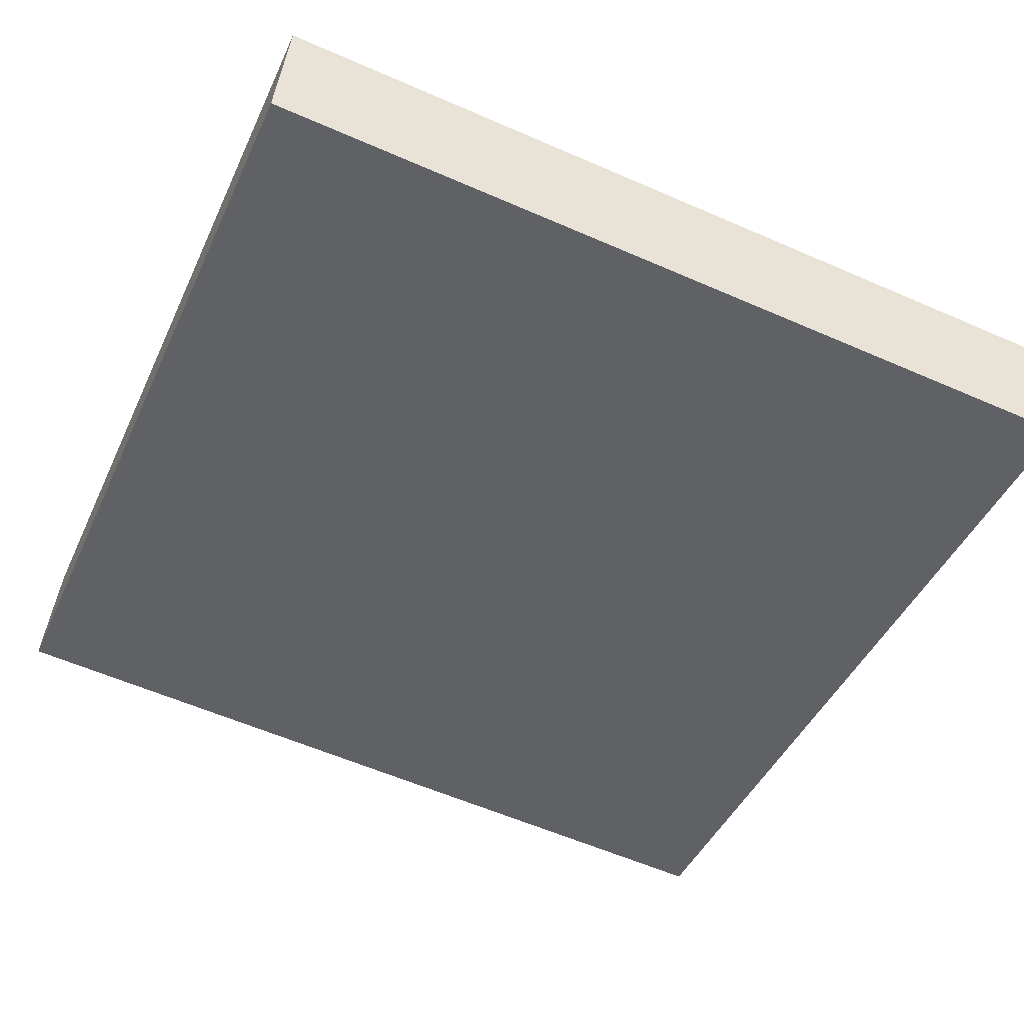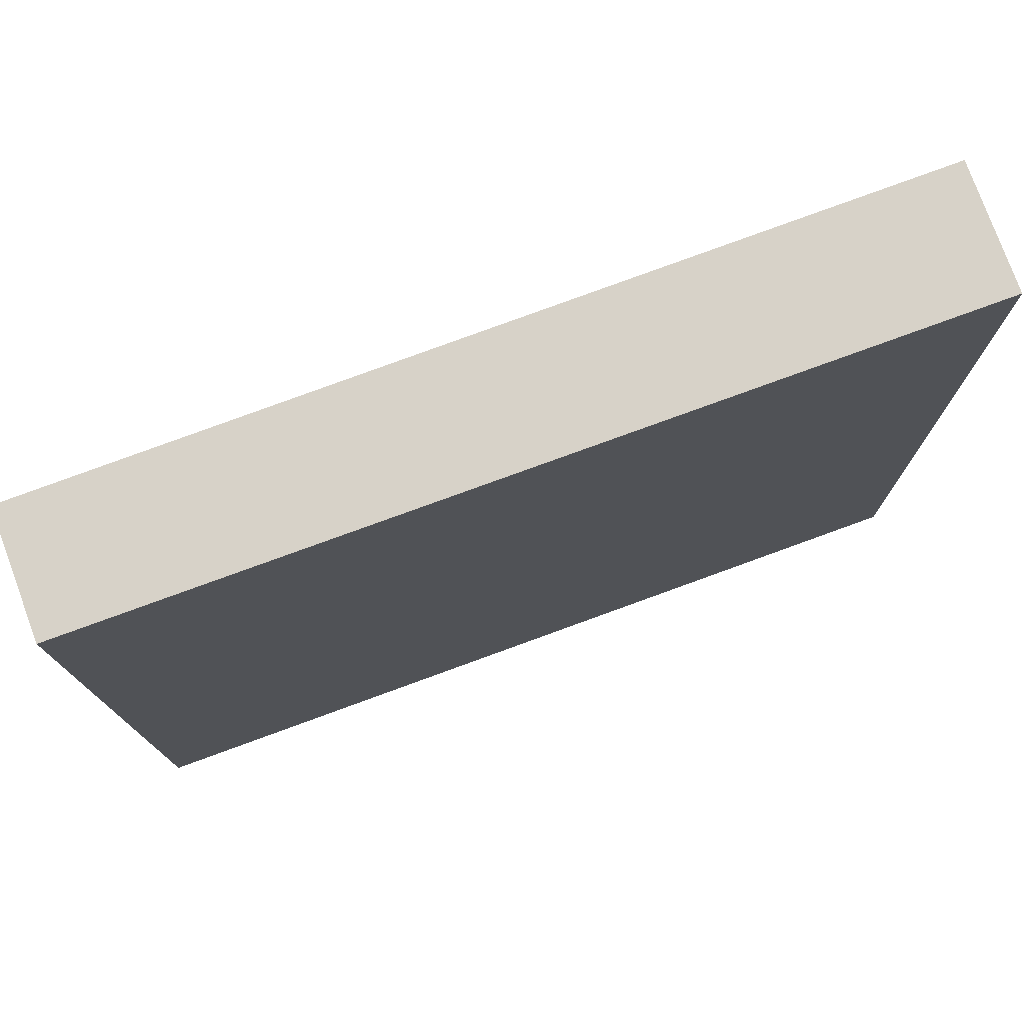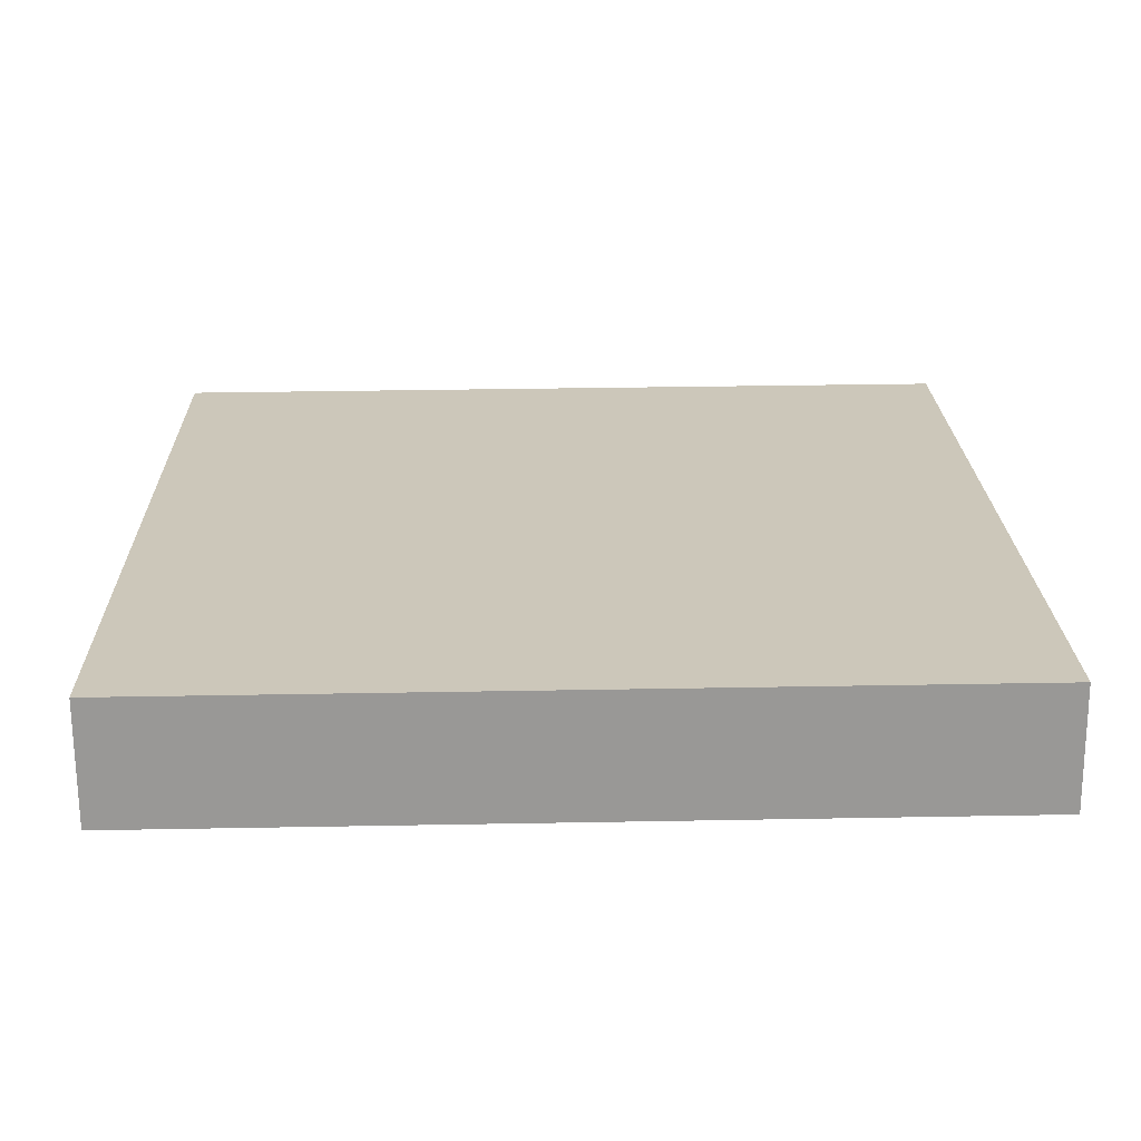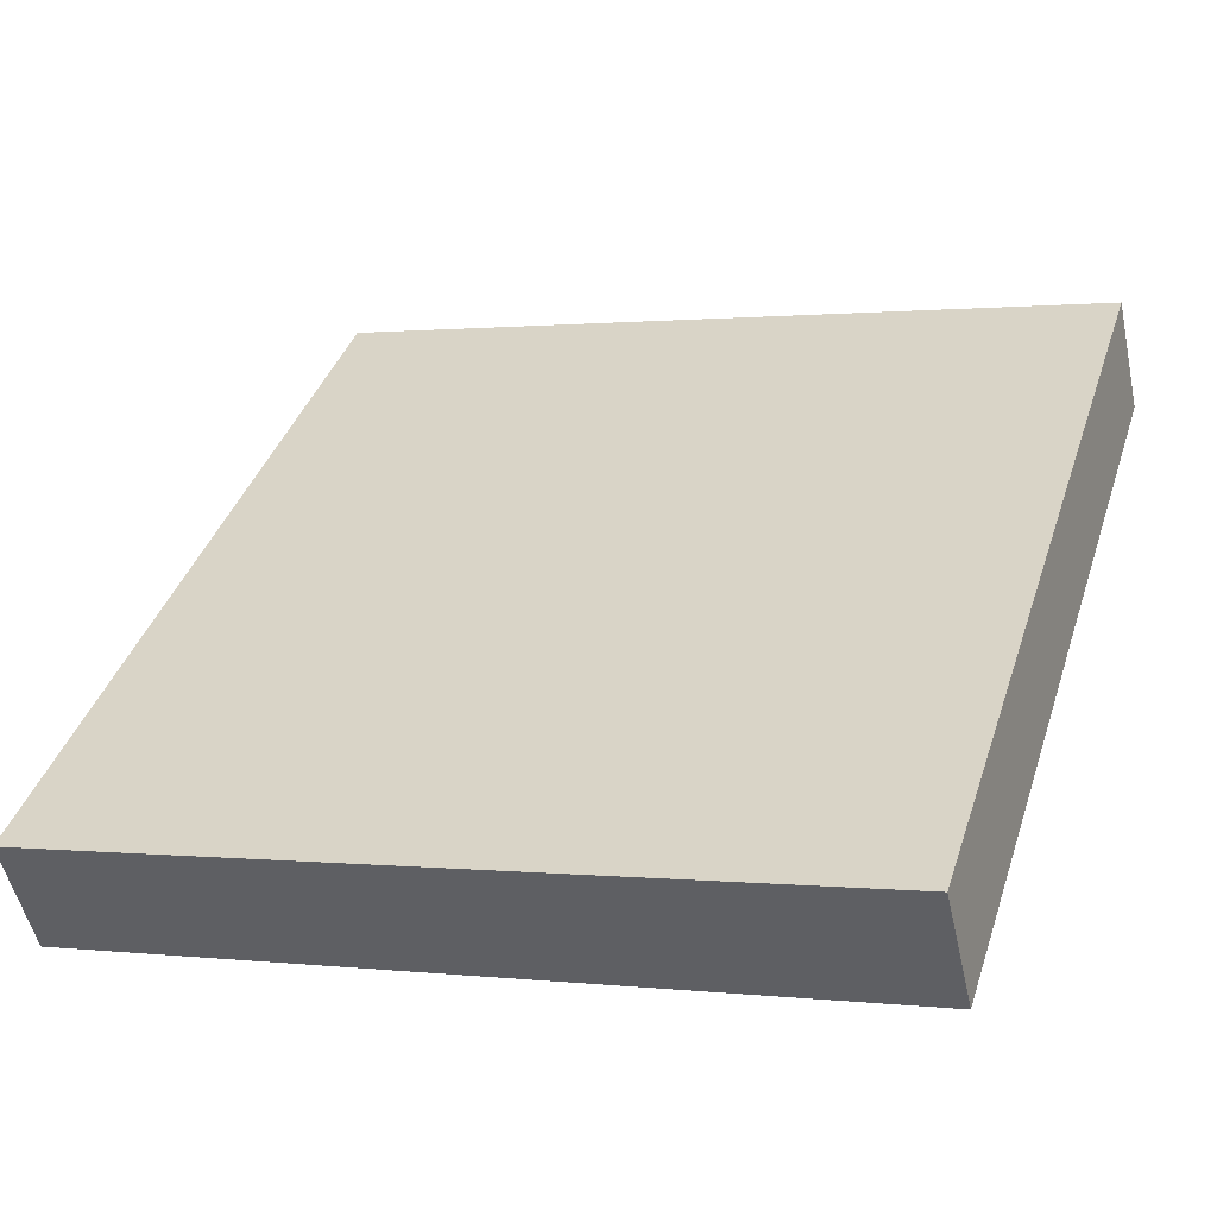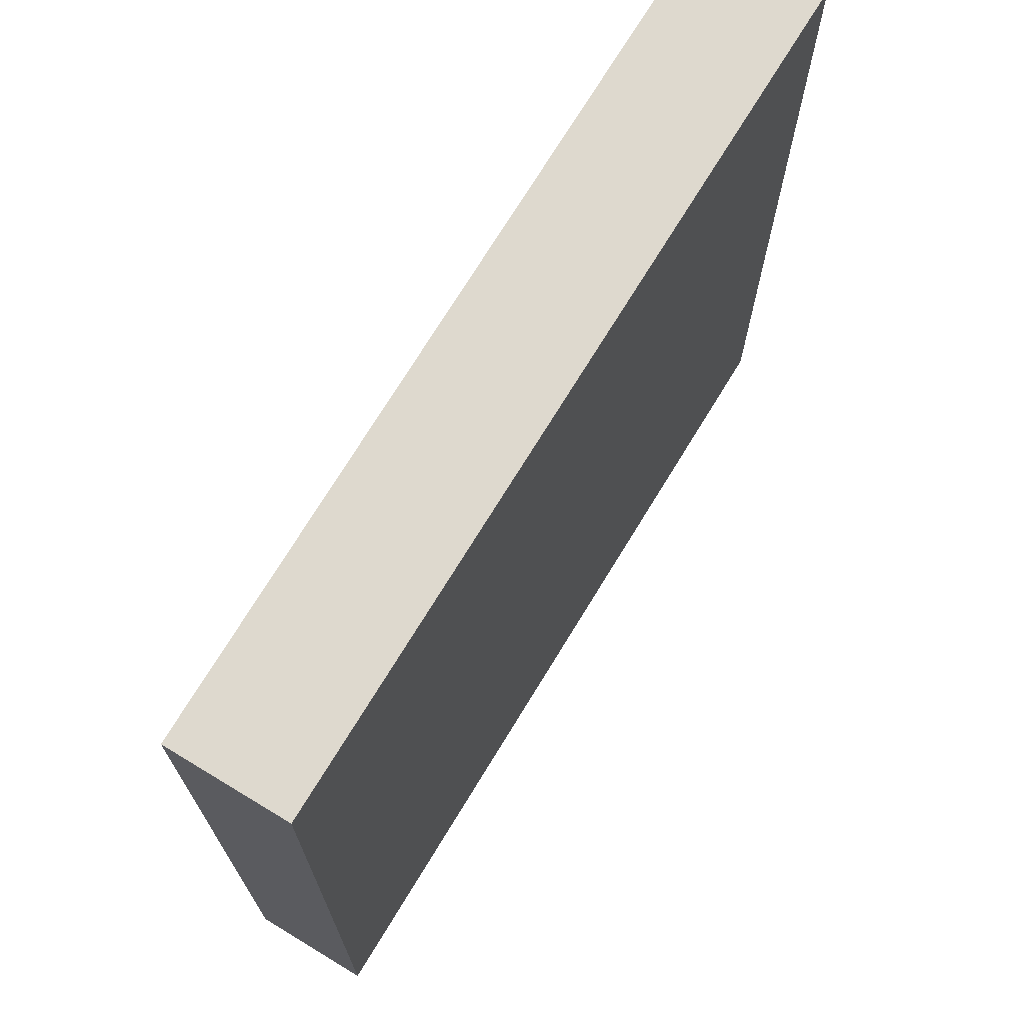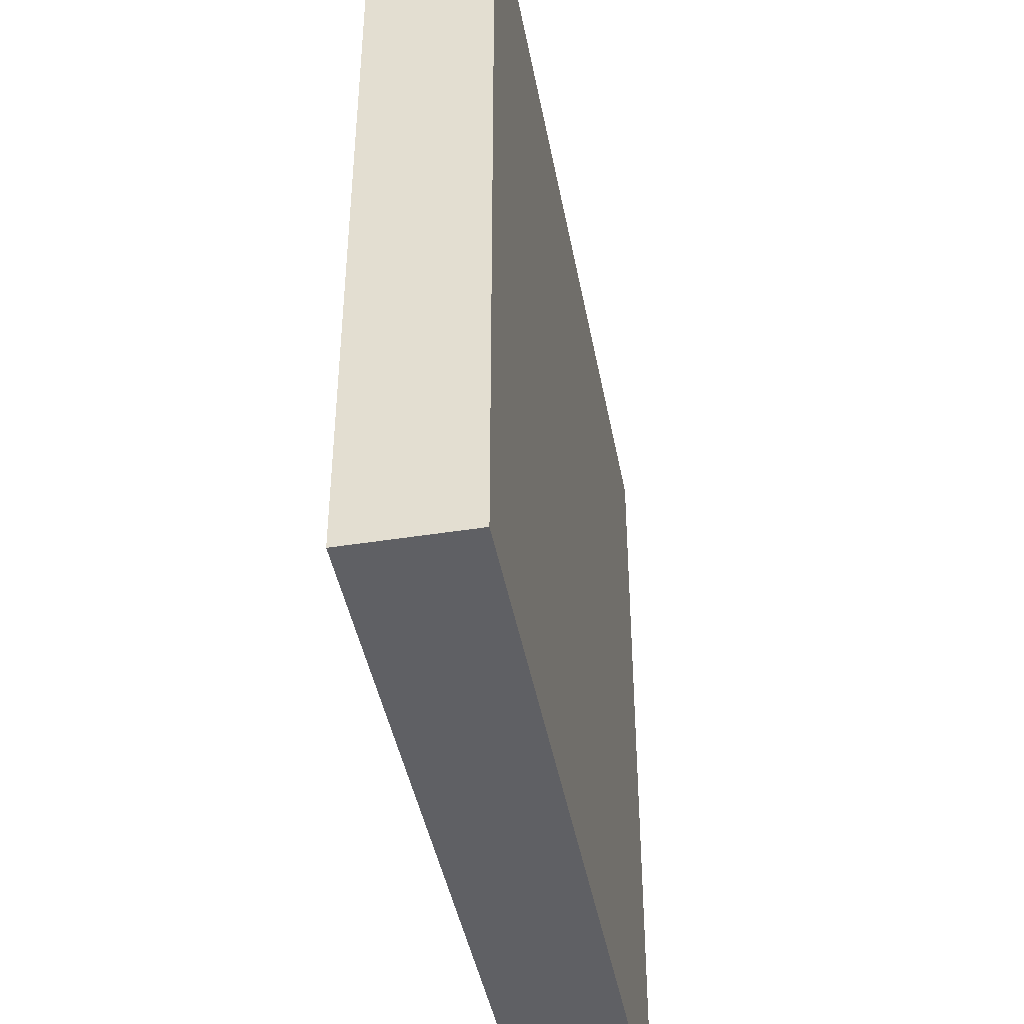
<metadata>
{"format":"obj","ext":"obj","renderer":"f3d","projection":"perspective","resolution":1024,"background":"white","views":[{"elev":-58.9,"azim":65.8,"up":"+Y"},{"elev":77.4,"azim":146.4,"up":"+Z"},{"elev":35.0,"azim":-91.4,"up":"+Y"},{"elev":39.4,"azim":-162.5,"up":"+Y"},{"elev":71.5,"azim":107.8,"up":"+Z"},{"elev":-43.7,"azim":-92.8,"up":"+Z"}]}
</metadata>
<code>
v -28.26 7.326 -4.831
v -28.26 7.326 4.831
v -27.94 8.659 -4.831
v -27.94 8.659 4.831
v -37.66 9.548 -4.831
v -37.66 9.548 4.831
v -37.34 10.92 -4.831
v -37.34 10.92 4.831
f 1 3 4
f 4 2 1
f 5 6 8
f 8 7 5
f 1 2 6
f 6 5 1
f 3 7 8
f 8 4 3
f 1 5 7
f 7 3 1
f 2 4 8
f 8 6 2

</code>
